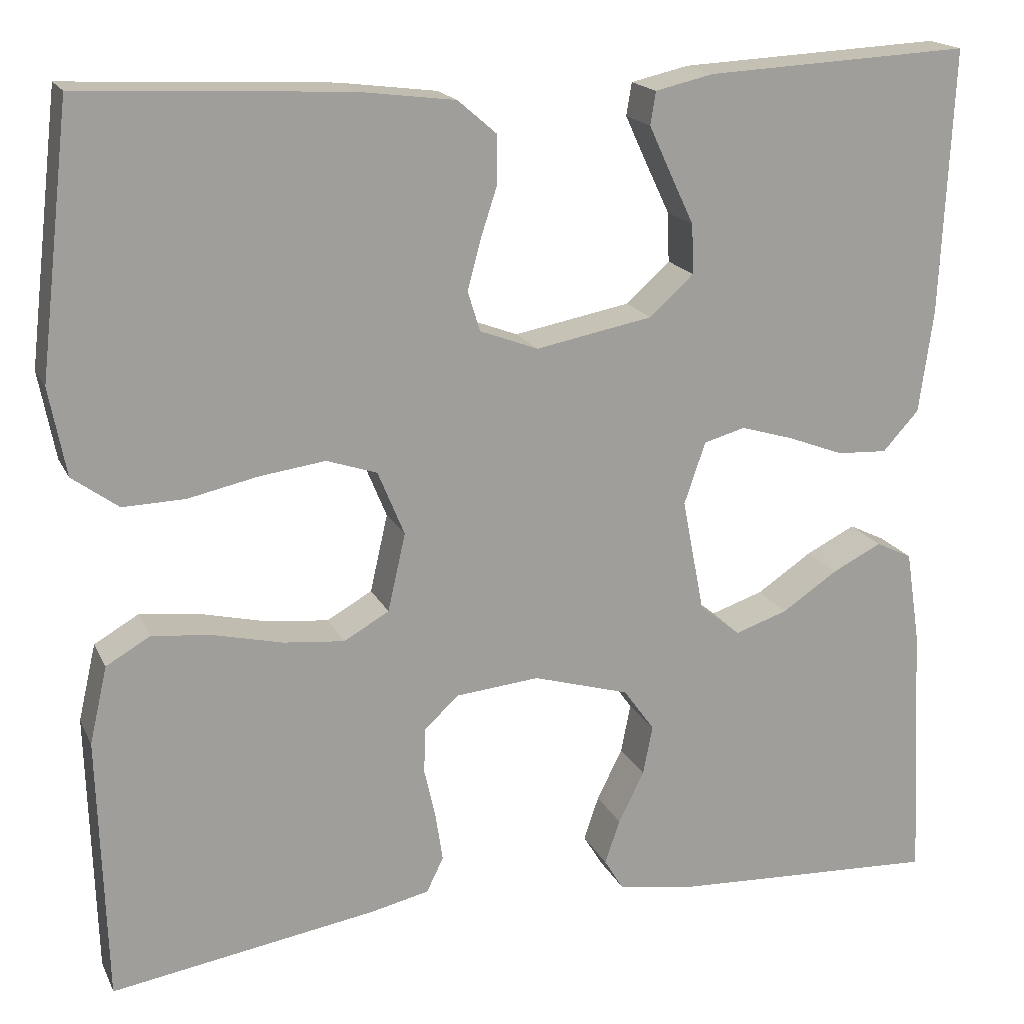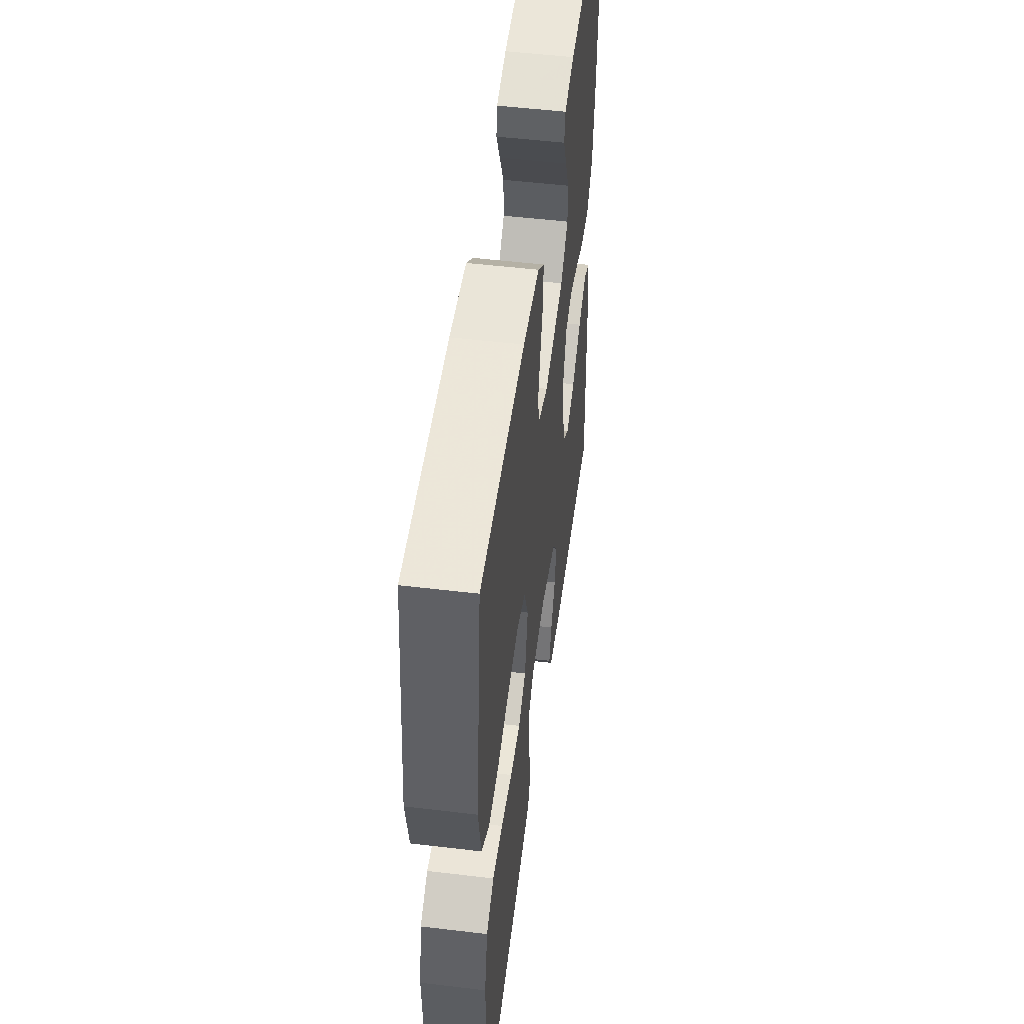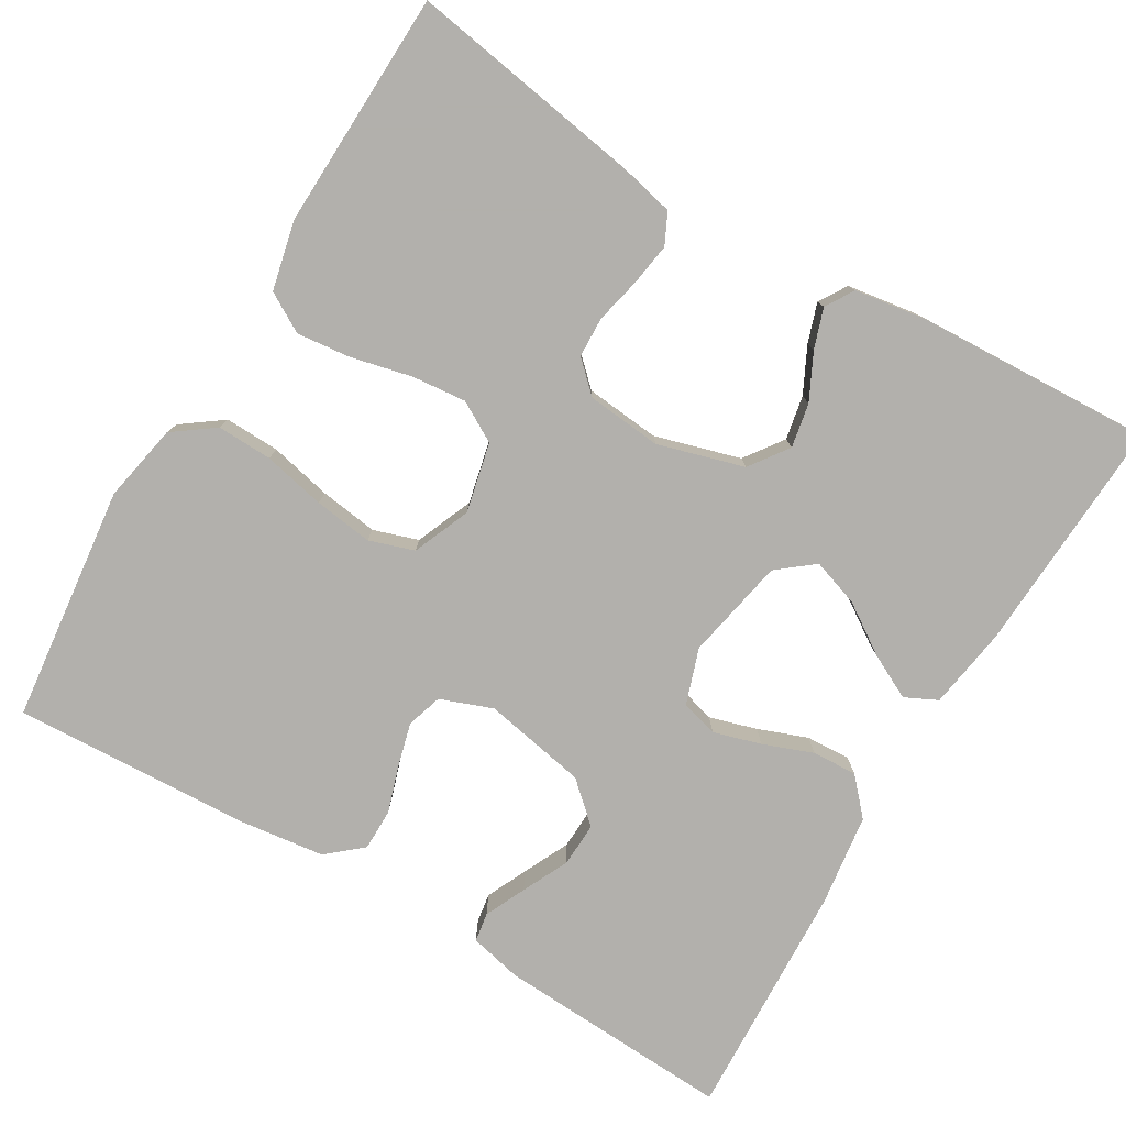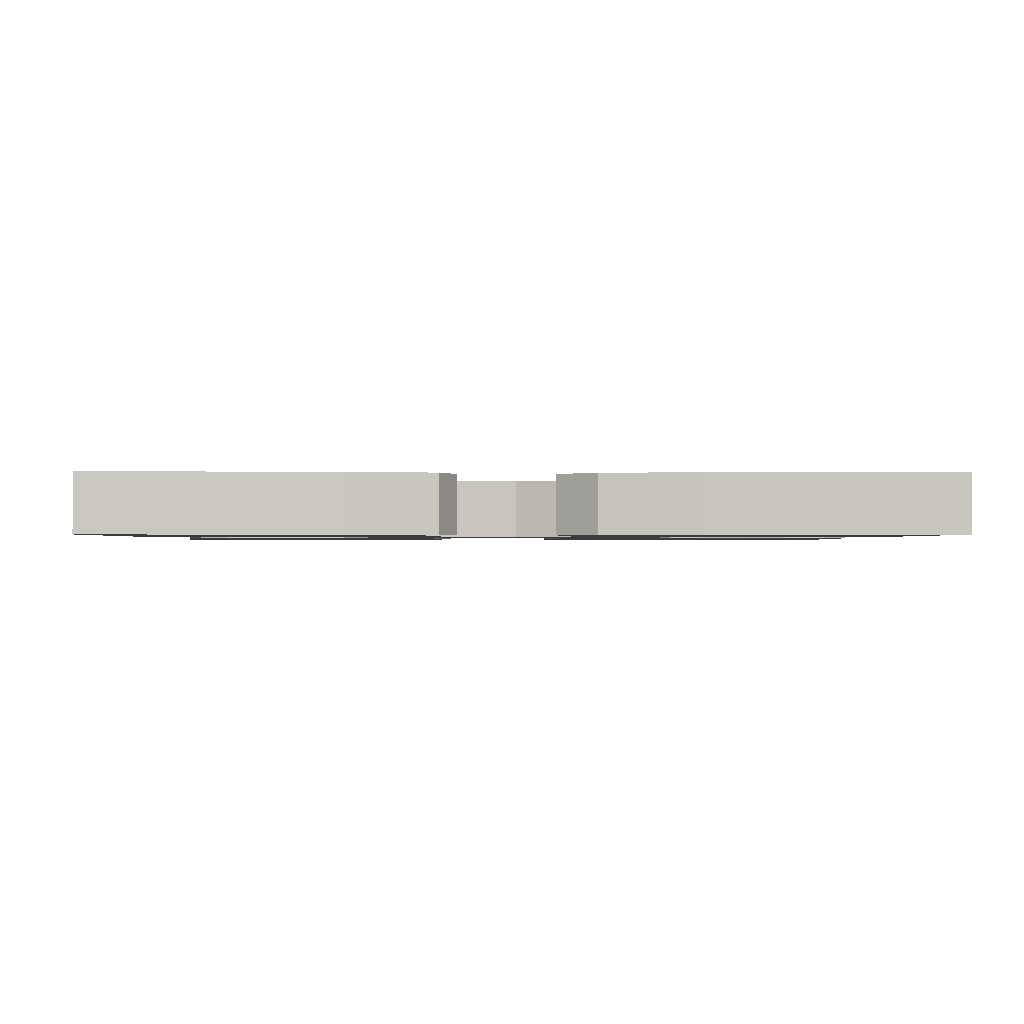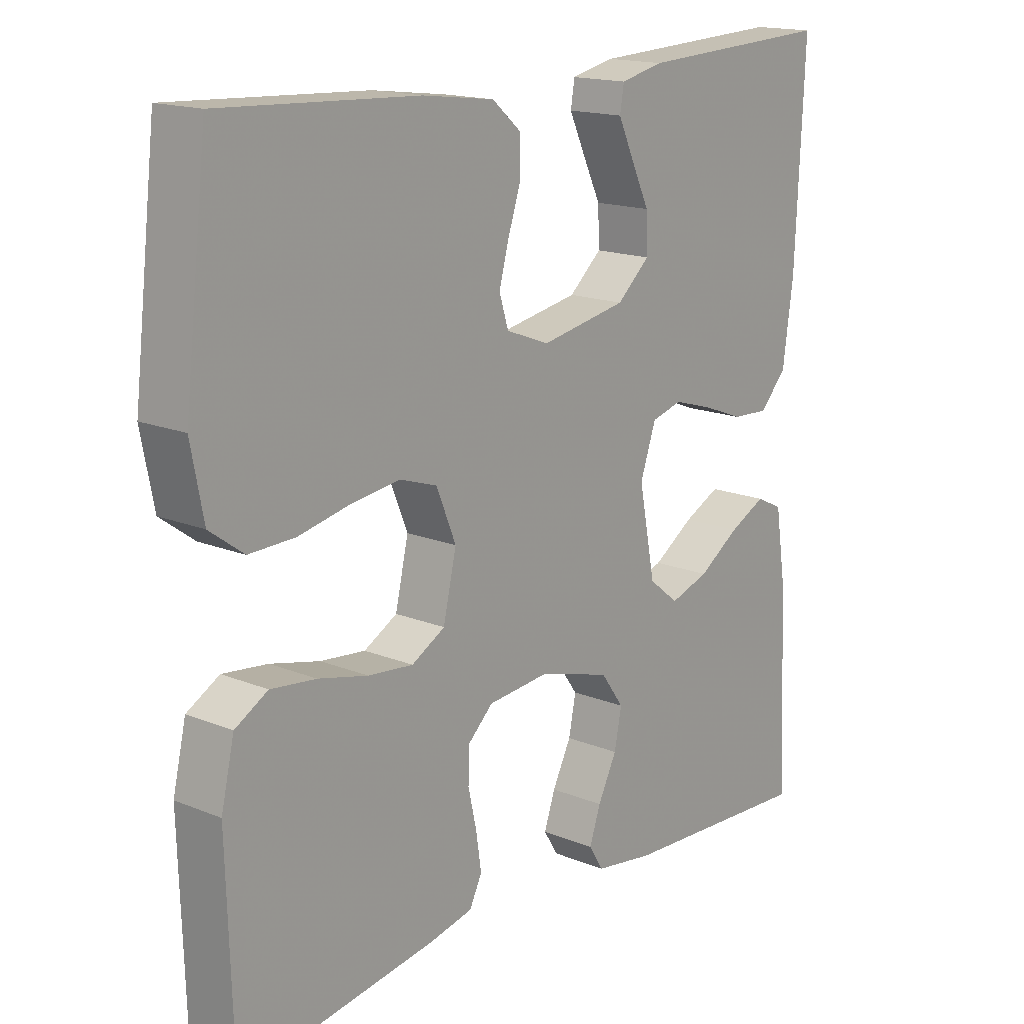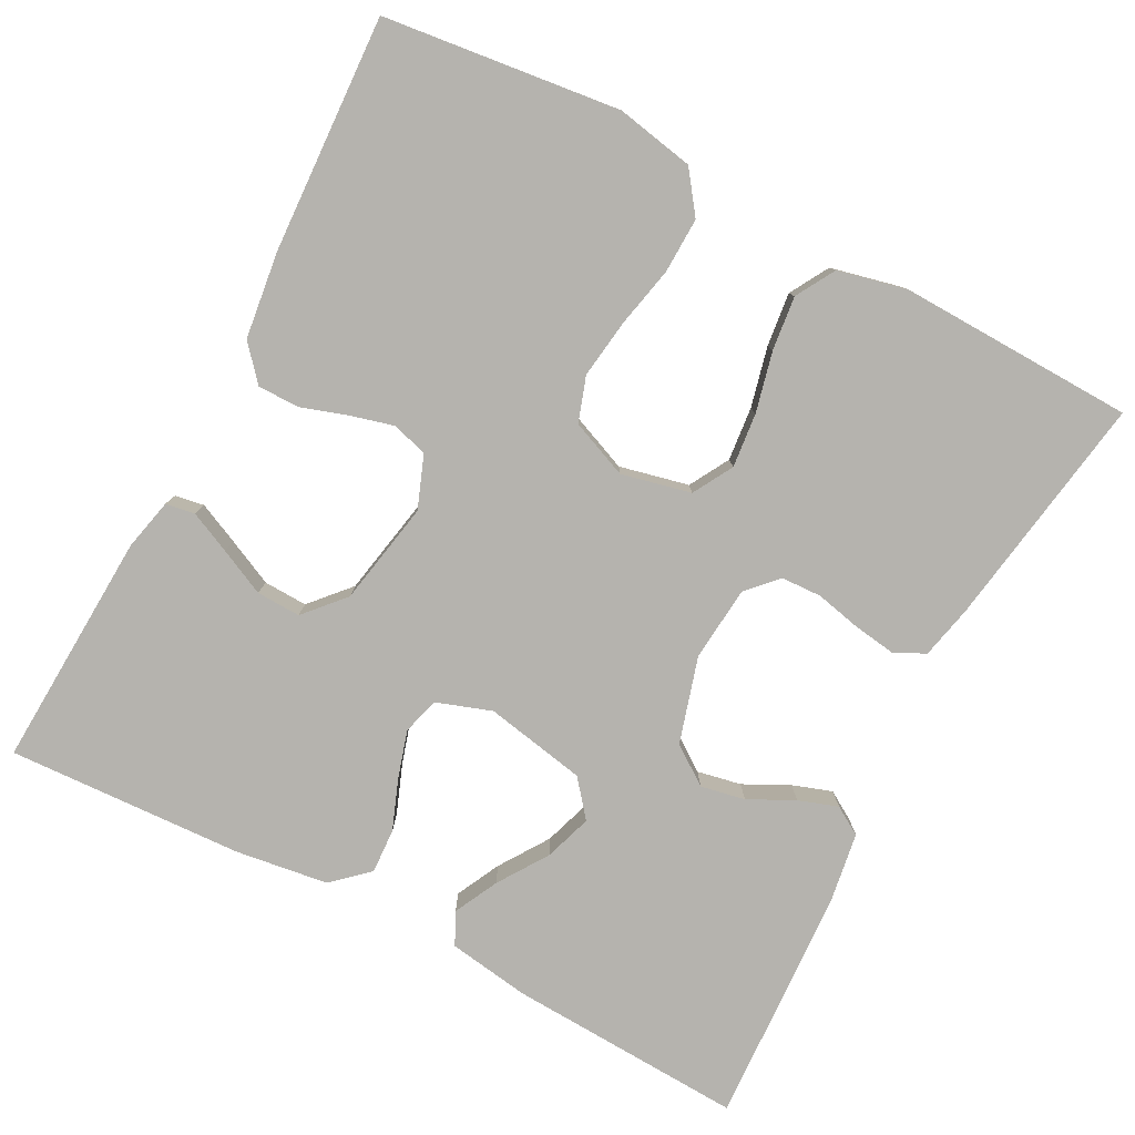
<metadata>
{"format":"obj","ext":"obj","renderer":"f3d","projection":"perspective","resolution":1024,"background":"white","views":[{"elev":17.9,"azim":160.9,"up":"+Z"},{"elev":51.7,"azim":97.4,"up":"+Z"},{"elev":-78.6,"azim":149.2,"up":"+Y"},{"elev":-1.1,"azim":-91.6,"up":"+Y"},{"elev":16.3,"azim":129.9,"up":"+Z"},{"elev":-80.0,"azim":62.3,"up":"+Y"}]}
</metadata>
<code>
v -0.5 0.07 -0.5
v -0.485 0.07 -0.2
v -0.469 0.07 -0.096
v -0.428 0.07 -0.076
v -0.372 0.07 -0.104
v -0.309 0.07 -0.146
v -0.249 0.07 -0.166
v -0.203 0.07 -0.129
v -0.178 0.07 0
v -0.202 0.07 0.07
v -0.249 0.07 0.083
v -0.309 0.07 0.065
v -0.372 0.07 0.041
v -0.429 0.07 0.038
v -0.47 0.07 0.083
v -0.486 0.07 0.2
v -0.5 0.07 0.5
v -0.2 0.07 0.485
v -0.134 0.07 0.47
v -0.128 0.07 0.433
v -0.152 0.07 0.381
v -0.18 0.07 0.322
v -0.182 0.07 0.266
v -0.132 0.07 0.221
v 0 0.07 0.196
v 0.066 0.07 0.221
v 0.08 0.07 0.266
v 0.065 0.07 0.322
v 0.046 0.07 0.38
v 0.046 0.07 0.433
v 0.09 0.07 0.471
v 0.2 0.07 0.485
v 0.5 0.07 0.5
v 0.535 0.07 0.2
v 0.516 0.07 0.101
v 0.464 0.07 0.063
v 0.394 0.07 0.065
v 0.315 0.07 0.082
v 0.241 0.07 0.092
v 0.184 0.07 0.073
v 0.154 0.07 0
v 0.174 0.07 -0.088
v 0.225 0.07 -0.117
v 0.294 0.07 -0.11
v 0.37 0.07 -0.092
v 0.439 0.07 -0.084
v 0.489 0.07 -0.113
v 0.509 0.07 -0.2
v 0.5 0.07 -0.5
v 0.2 0.07 -0.452
v 0.133 0.07 -0.437
v 0.114 0.07 -0.398
v 0.122 0.07 -0.344
v 0.135 0.07 -0.286
v 0.133 0.07 -0.235
v 0.095 0.07 -0.199
v 0 0.07 -0.19
v -0.109 0.07 -0.222
v -0.144 0.07 -0.271
v -0.133 0.07 -0.327
v -0.104 0.07 -0.385
v -0.087 0.07 -0.435
v -0.109 0.07 -0.471
v -0.2 0.07 -0.485
v -0.5 0 -0.5
v -0.485 0 -0.2
v -0.469 0 -0.096
v -0.428 0 -0.076
v -0.372 0 -0.104
v -0.309 0 -0.146
v -0.249 0 -0.166
v -0.203 0 -0.129
v -0.178 0 0
v -0.202 0 0.07
v -0.249 0 0.083
v -0.309 0 0.065
v -0.372 0 0.041
v -0.429 0 0.038
v -0.47 0 0.083
v -0.486 0 0.2
v -0.5 0 0.5
v -0.2 0 0.485
v -0.134 0 0.47
v -0.128 0 0.433
v -0.152 0 0.381
v -0.18 0 0.322
v -0.182 0 0.266
v -0.132 0 0.221
v 0 0 0.196
v 0.066 0 0.221
v 0.08 0 0.266
v 0.065 0 0.322
v 0.046 0 0.38
v 0.046 0 0.433
v 0.09 0 0.471
v 0.2 0 0.485
v 0.5 0 0.5
v 0.535 0 0.2
v 0.516 0 0.101
v 0.464 0 0.063
v 0.394 0 0.065
v 0.315 0 0.082
v 0.241 0 0.092
v 0.184 0 0.073
v 0.154 0 0
v 0.174 0 -0.088
v 0.225 0 -0.117
v 0.294 0 -0.11
v 0.37 0 -0.092
v 0.439 0 -0.084
v 0.489 0 -0.113
v 0.509 0 -0.2
v 0.5 0 -0.5
v 0.2 0 -0.452
v 0.133 0 -0.437
v 0.114 0 -0.398
v 0.122 0 -0.344
v 0.135 0 -0.286
v 0.133 0 -0.235
v 0.095 0 -0.199
v 0 0 -0.19
v -0.109 0 -0.222
v -0.144 0 -0.271
v -0.133 0 -0.327
v -0.104 0 -0.385
v -0.087 0 -0.435
v -0.109 0 -0.471
v -0.2 0 -0.485
f 4 5 6
f 3 4 6
f 2 3 6
f 1 2 6
f 64 1 6
f 63 64 6
f 62 63 6
f 61 62 6
f 60 61 6
f 59 60 6 7
f 58 59 7 8
f 57 58 8 9
f 56 57 9 10
f 52 53 54
f 51 52 54
f 50 51 54
f 49 50 54
f 48 49 54
f 47 48 54
f 46 47 54
f 45 46 54
f 44 45 54
f 43 44 54 55
f 42 43 55 56
f 36 37 38
f 35 36 38
f 34 35 38
f 33 34 38
f 32 33 38
f 31 32 38
f 30 31 38
f 29 30 38
f 28 29 38
f 27 28 38 39
f 26 27 39 40
f 20 21 22
f 19 20 22
f 18 19 22
f 17 18 22
f 16 17 22
f 15 16 22
f 14 15 22
f 13 14 22
f 12 13 22
f 11 12 22 23
f 10 11 23 24
f 10 24 25
f 56 10 25
f 42 56 25
f 41 42 25
f 25 26 40 41
f 70 69 68
f 70 68 67
f 70 67 66
f 70 66 65
f 70 65 128
f 70 128 127
f 70 127 126
f 70 126 125
f 70 125 124
f 71 70 124 123
f 72 71 123 122
f 73 72 122 121
f 74 73 121 120
f 118 117 116
f 118 116 115
f 118 115 114
f 118 114 113
f 118 113 112
f 118 112 111
f 118 111 110
f 118 110 109
f 118 109 108
f 119 118 108 107
f 120 119 107 106
f 102 101 100
f 102 100 99
f 102 99 98
f 102 98 97
f 102 97 96
f 102 96 95
f 102 95 94
f 102 94 93
f 102 93 92
f 103 102 92 91
f 104 103 91 90
f 86 85 84
f 86 84 83
f 86 83 82
f 86 82 81
f 86 81 80
f 86 80 79
f 86 79 78
f 86 78 77
f 86 77 76
f 87 86 76 75
f 88 87 75 74
f 89 88 74
f 89 74 120
f 89 120 106
f 89 106 105
f 105 104 90 89
f 1 65 66 2
f 2 66 67 3
f 3 67 68 4
f 4 68 69 5
f 5 69 70 6
f 6 70 71 7
f 7 71 72 8
f 8 72 73 9
f 9 73 74 10
f 10 74 75 11
f 11 75 76 12
f 12 76 77 13
f 13 77 78 14
f 14 78 79 15
f 15 79 80 16
f 16 80 81 17
f 17 81 82 18
f 18 82 83 19
f 19 83 84 20
f 20 84 85 21
f 21 85 86 22
f 22 86 87 23
f 23 87 88 24
f 24 88 89 25
f 25 89 90 26
f 26 90 91 27
f 27 91 92 28
f 28 92 93 29
f 29 93 94 30
f 30 94 95 31
f 31 95 96 32
f 32 96 97 33
f 33 97 98 34
f 34 98 99 35
f 35 99 100 36
f 36 100 101 37
f 37 101 102 38
f 38 102 103 39
f 39 103 104 40
f 40 104 105 41
f 41 105 106 42
f 42 106 107 43
f 43 107 108 44
f 44 108 109 45
f 45 109 110 46
f 46 110 111 47
f 47 111 112 48
f 48 112 113 49
f 49 113 114 50
f 50 114 115 51
f 51 115 116 52
f 52 116 117 53
f 53 117 118 54
f 54 118 119 55
f 55 119 120 56
f 56 120 121 57
f 57 121 122 58
f 58 122 123 59
f 59 123 124 60
f 60 124 125 61
f 61 125 126 62
f 62 126 127 63
f 63 127 128 64
f 64 128 65 1

</code>
